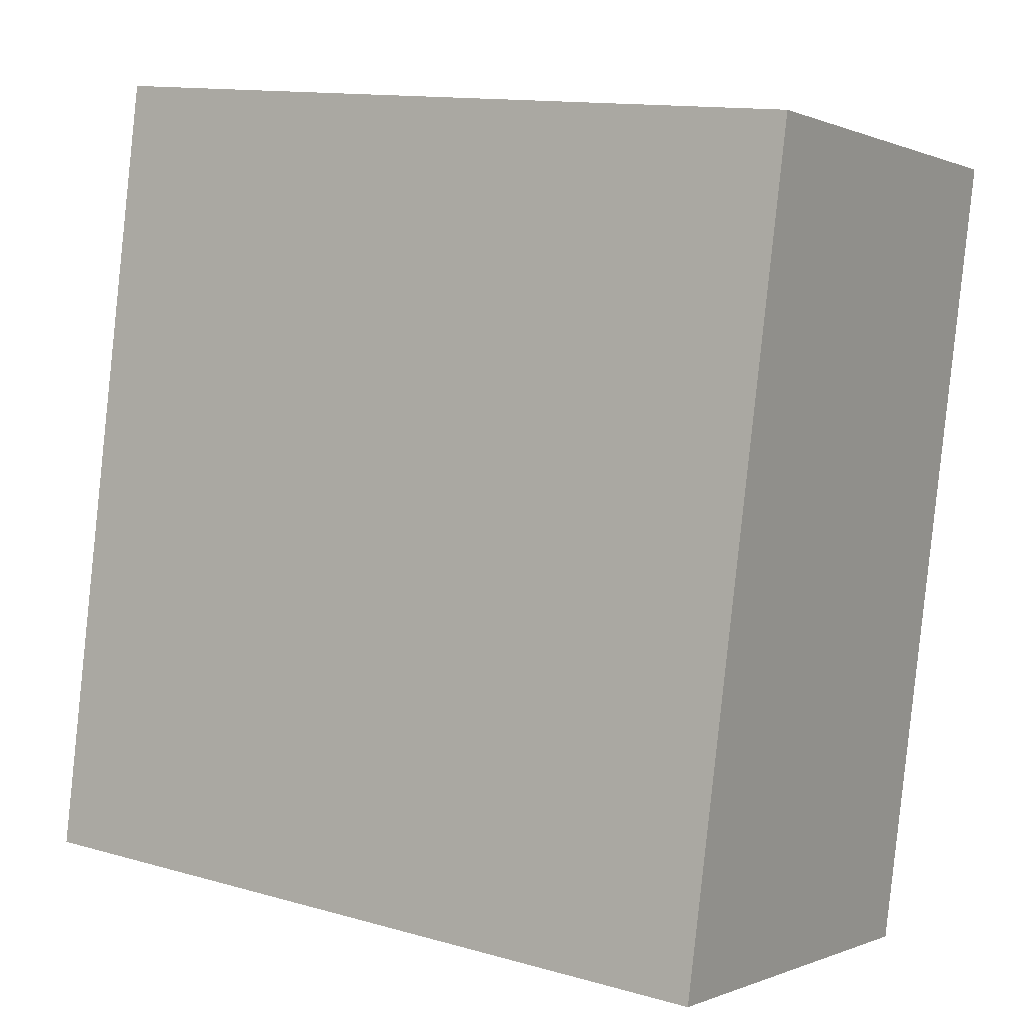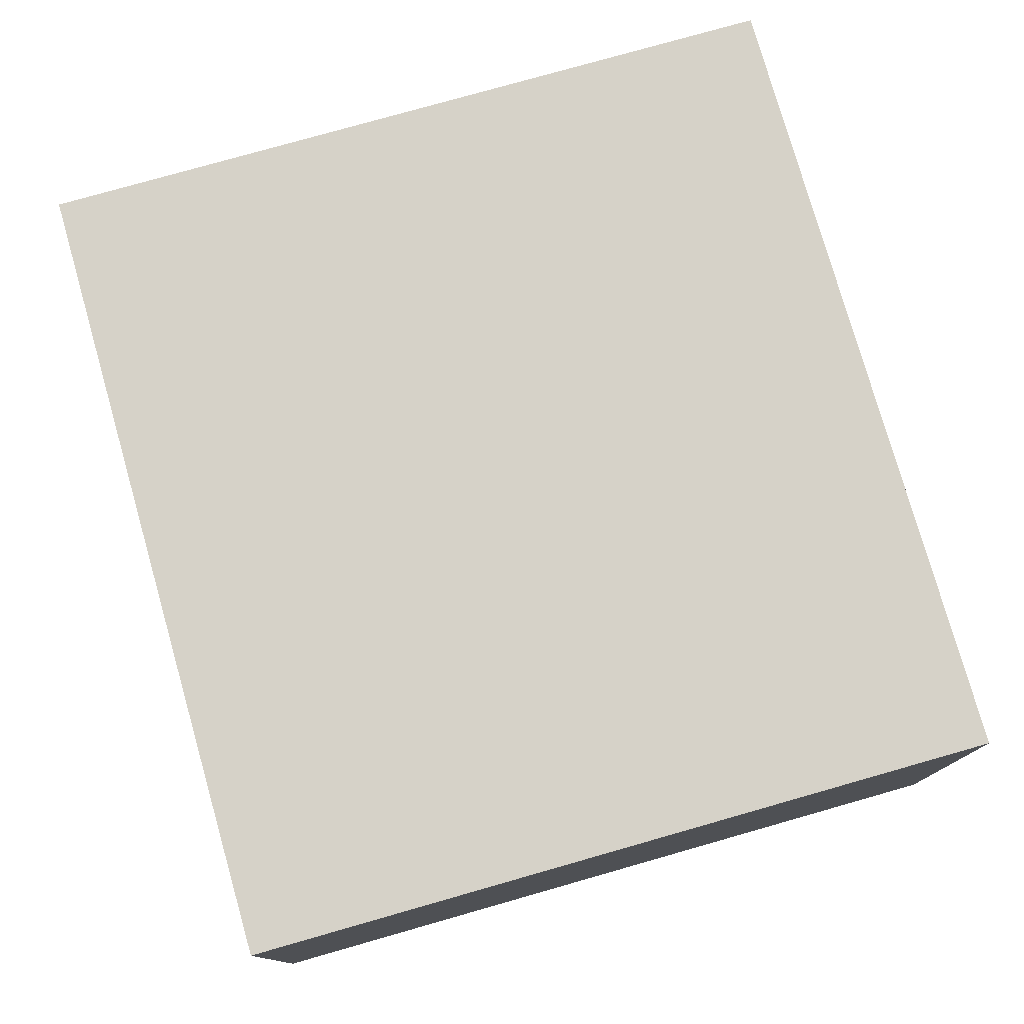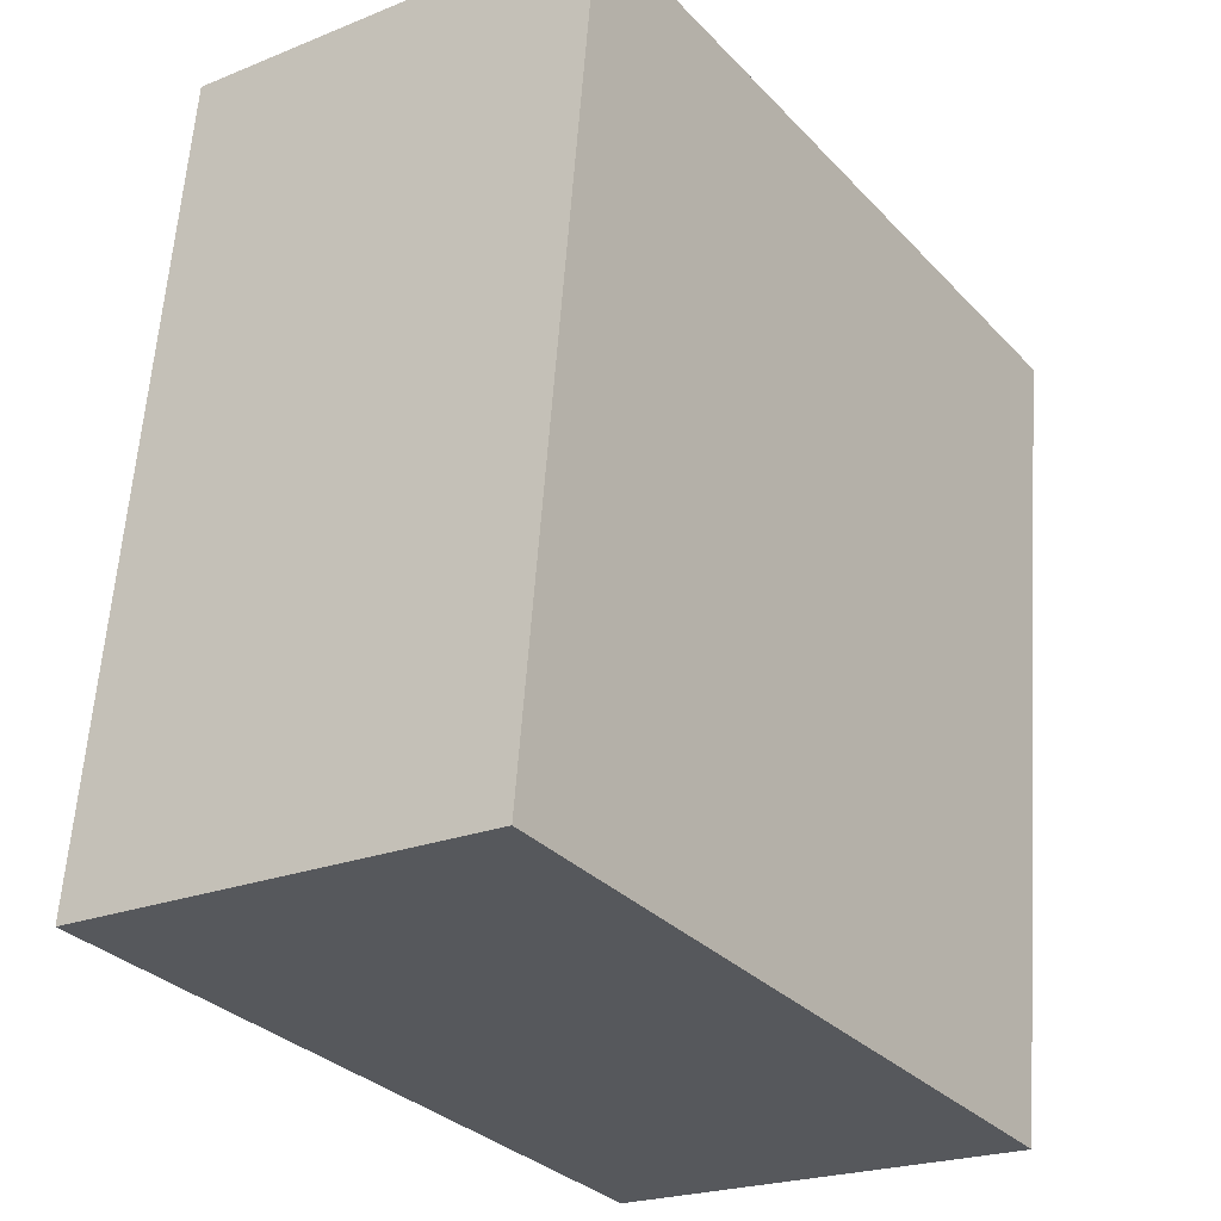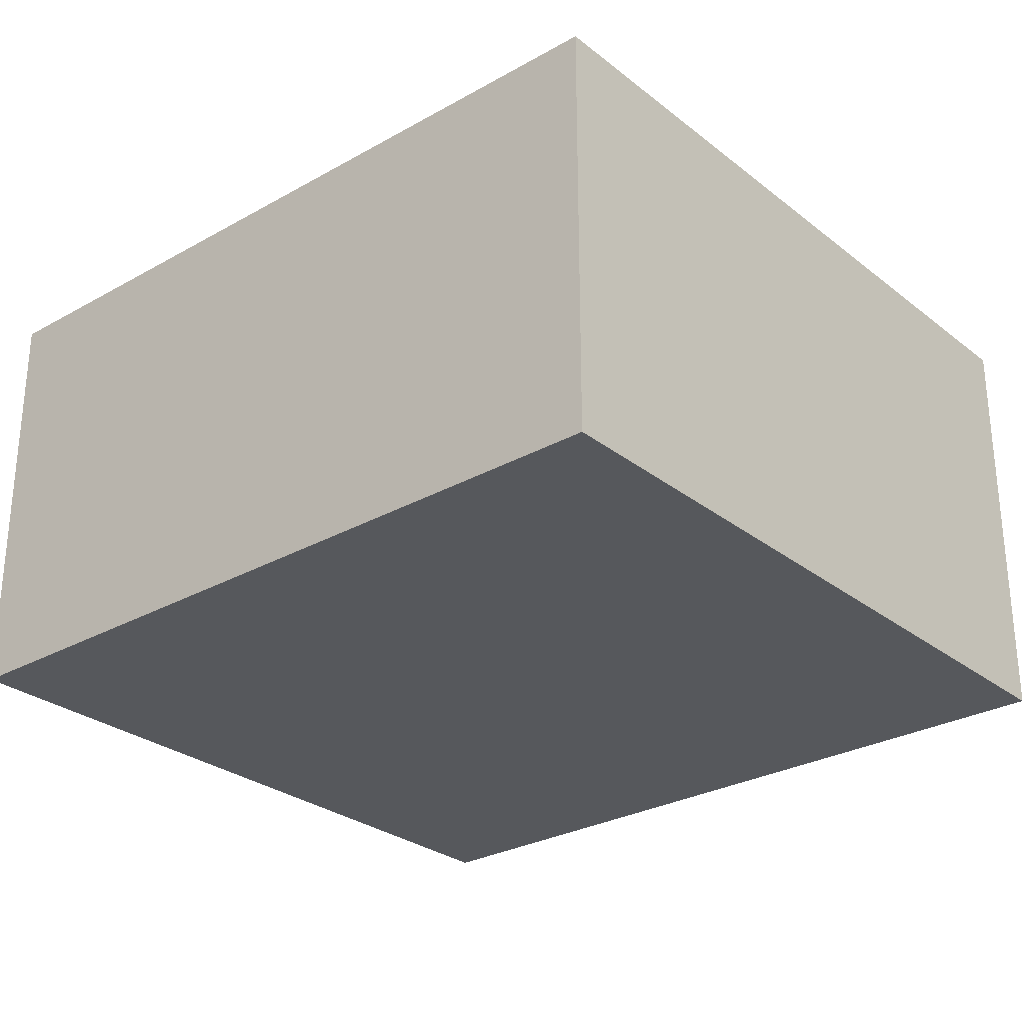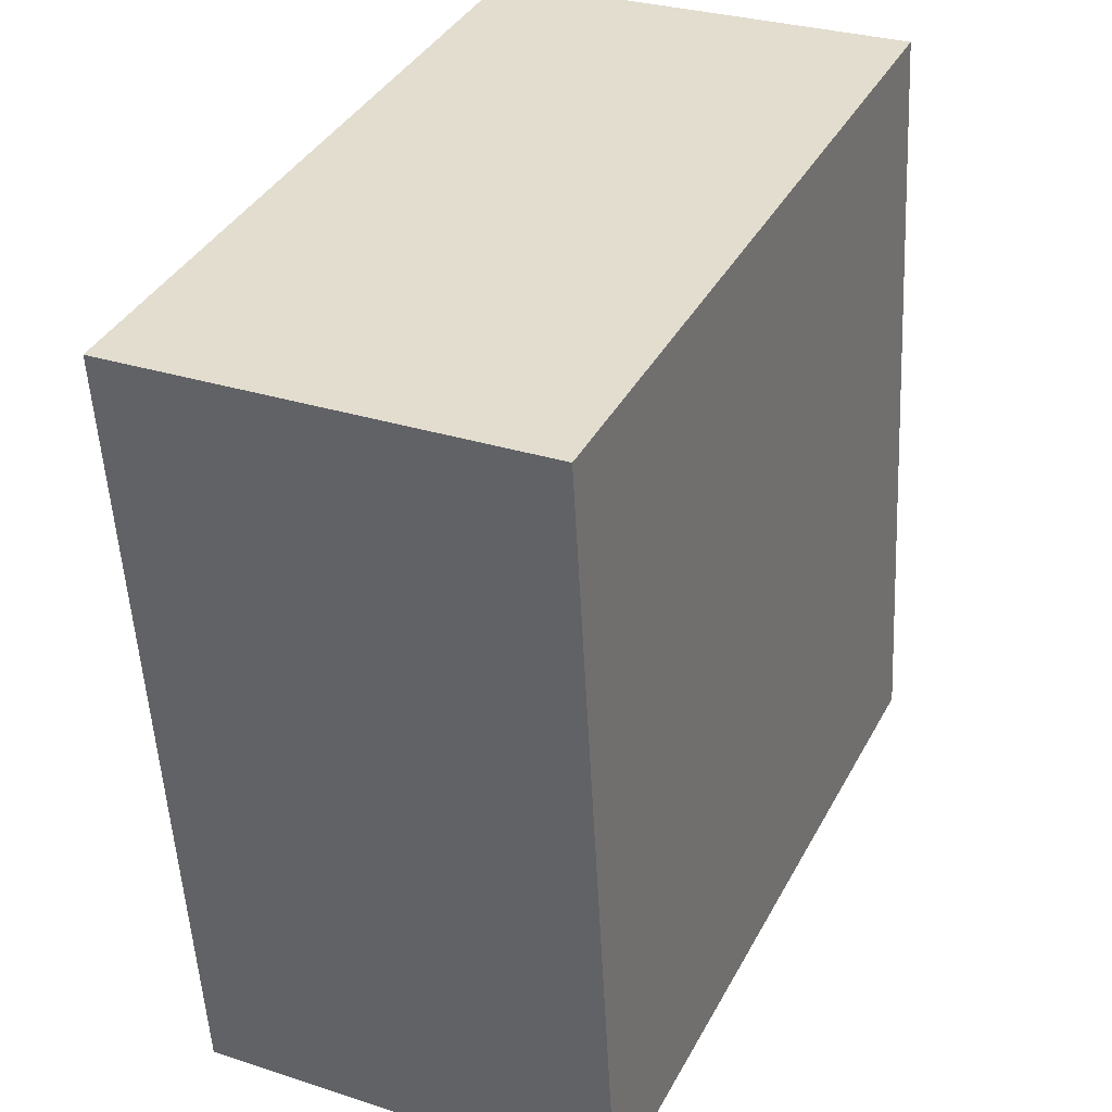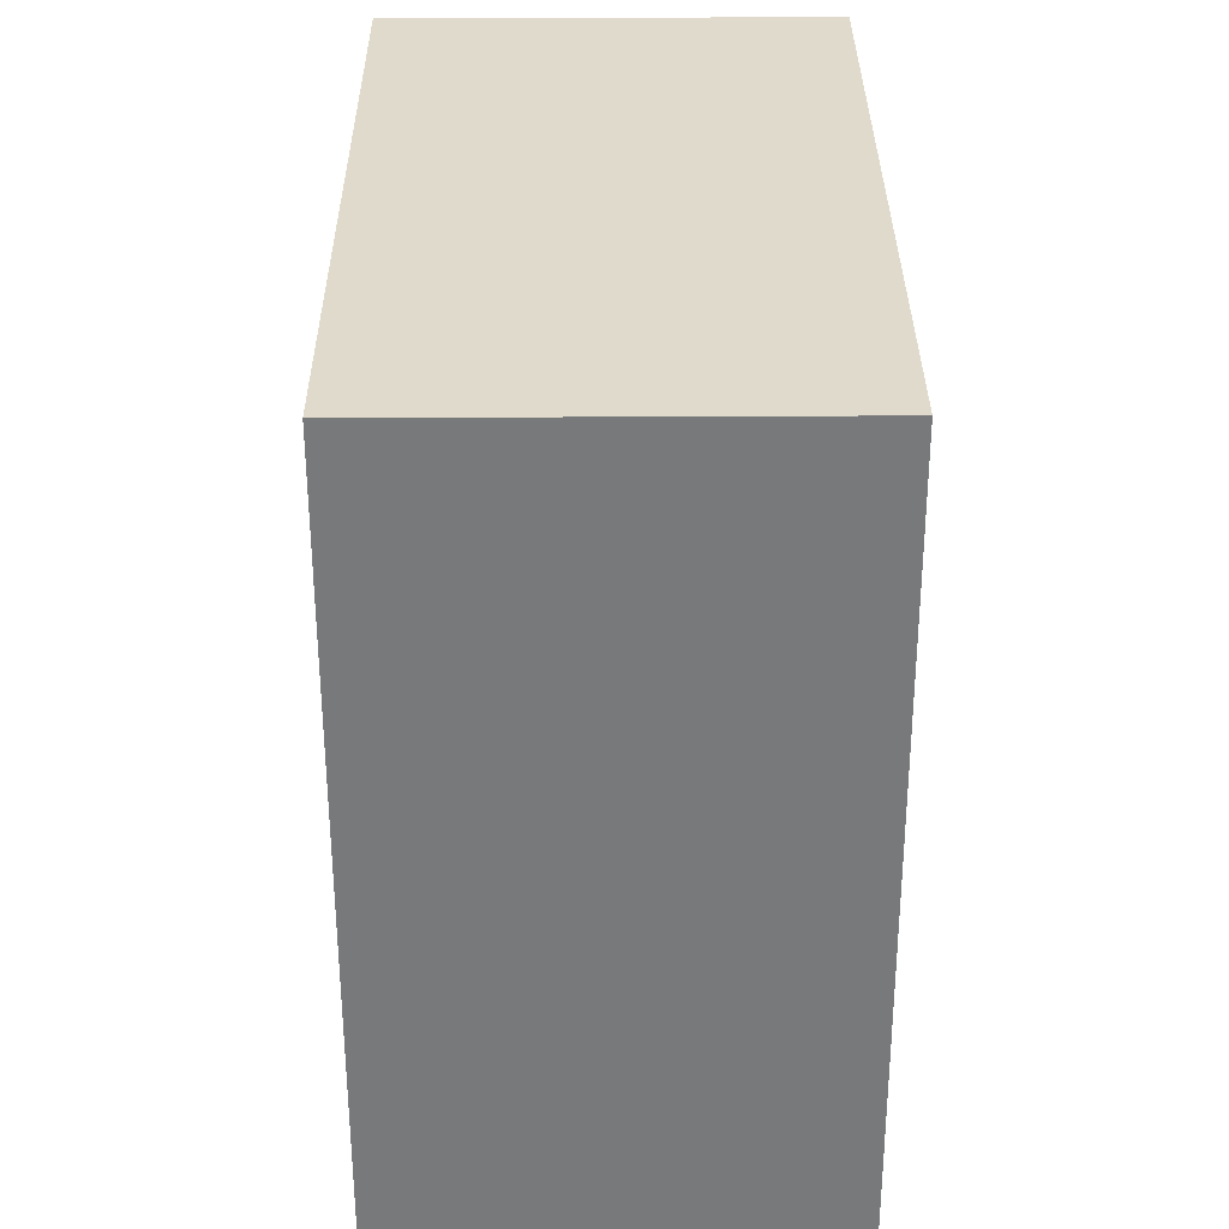
<metadata>
{"format":"obj","ext":"obj","renderer":"f3d","projection":"perspective","resolution":1024,"background":"white","views":[{"elev":-0.1,"azim":32.7,"up":"+Z"},{"elev":77.7,"azim":-8.8,"up":"+Y"},{"elev":-22.3,"azim":-55.0,"up":"+Z"},{"elev":-28.2,"azim":-42.5,"up":"+Y"},{"elev":29.7,"azim":115.5,"up":"+Z"},{"elev":39.5,"azim":-90.4,"up":"+Z"}]}
</metadata>
<code>
v  2.767 1.592 -0.344
v  0.365 1.592 2.931
v  3.132 1.592 2.587
v  0 1.592 9.748e-17
v  3.132 -1.584e-16 2.587
v  2.767 2.106e-17 -0.344
v  0 0 0
v  0.365 -1.795e-16 2.931
g defaultobject
f 1 2 3
f 2 1 4
f 5 1 3
f 1 5 6
f 6 4 1
f 4 6 7
f 7 2 4
f 2 7 8
f 8 3 2
f 3 8 5
f 8 6 5
f 6 8 7

</code>
